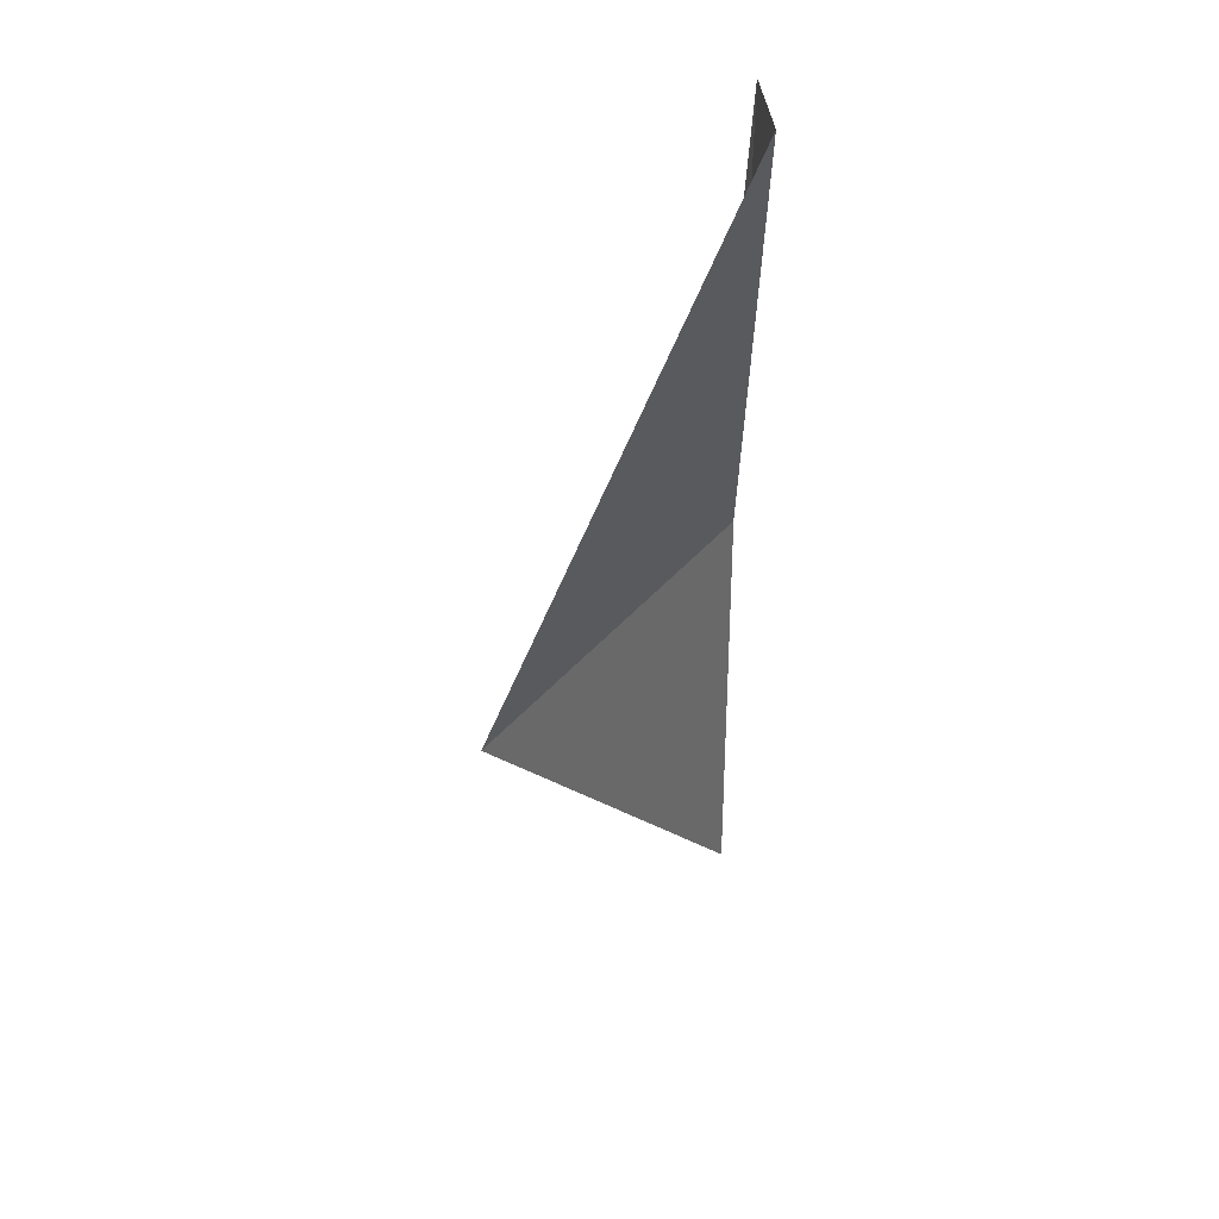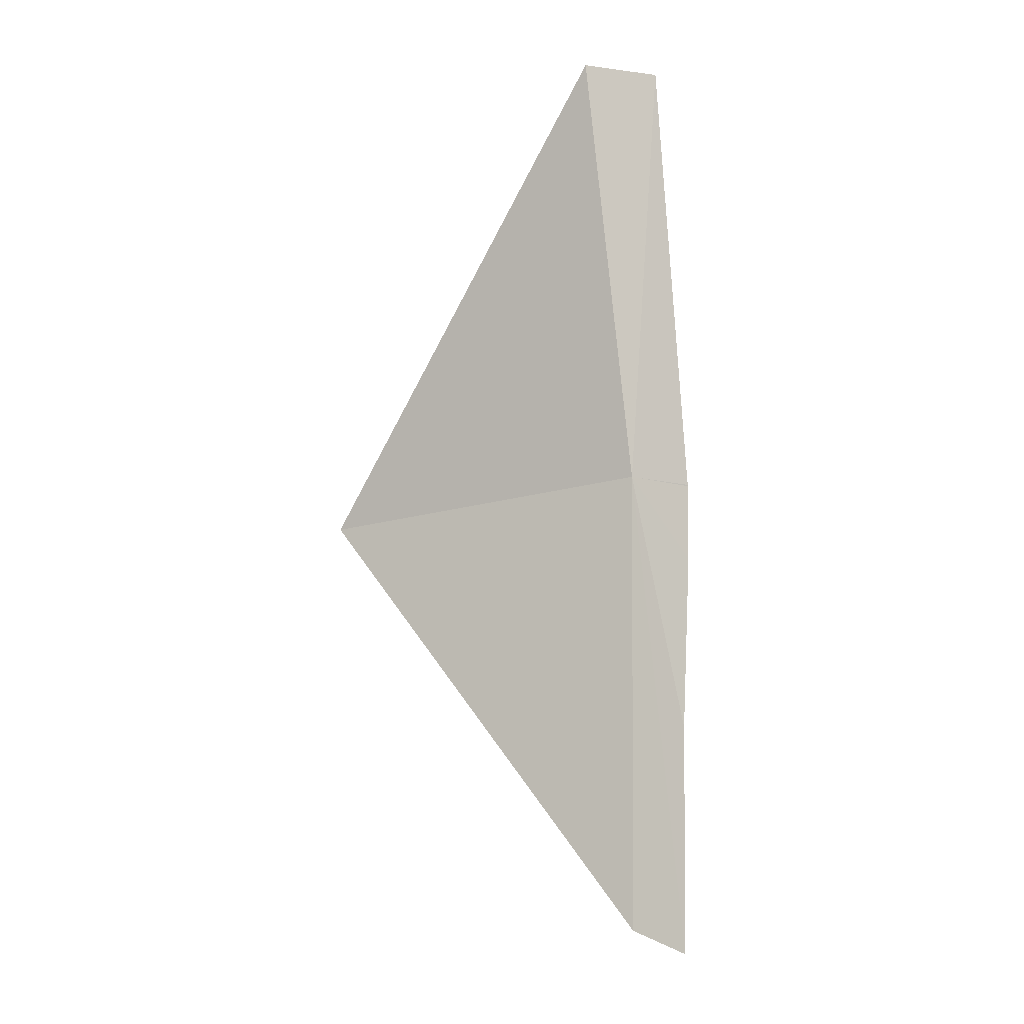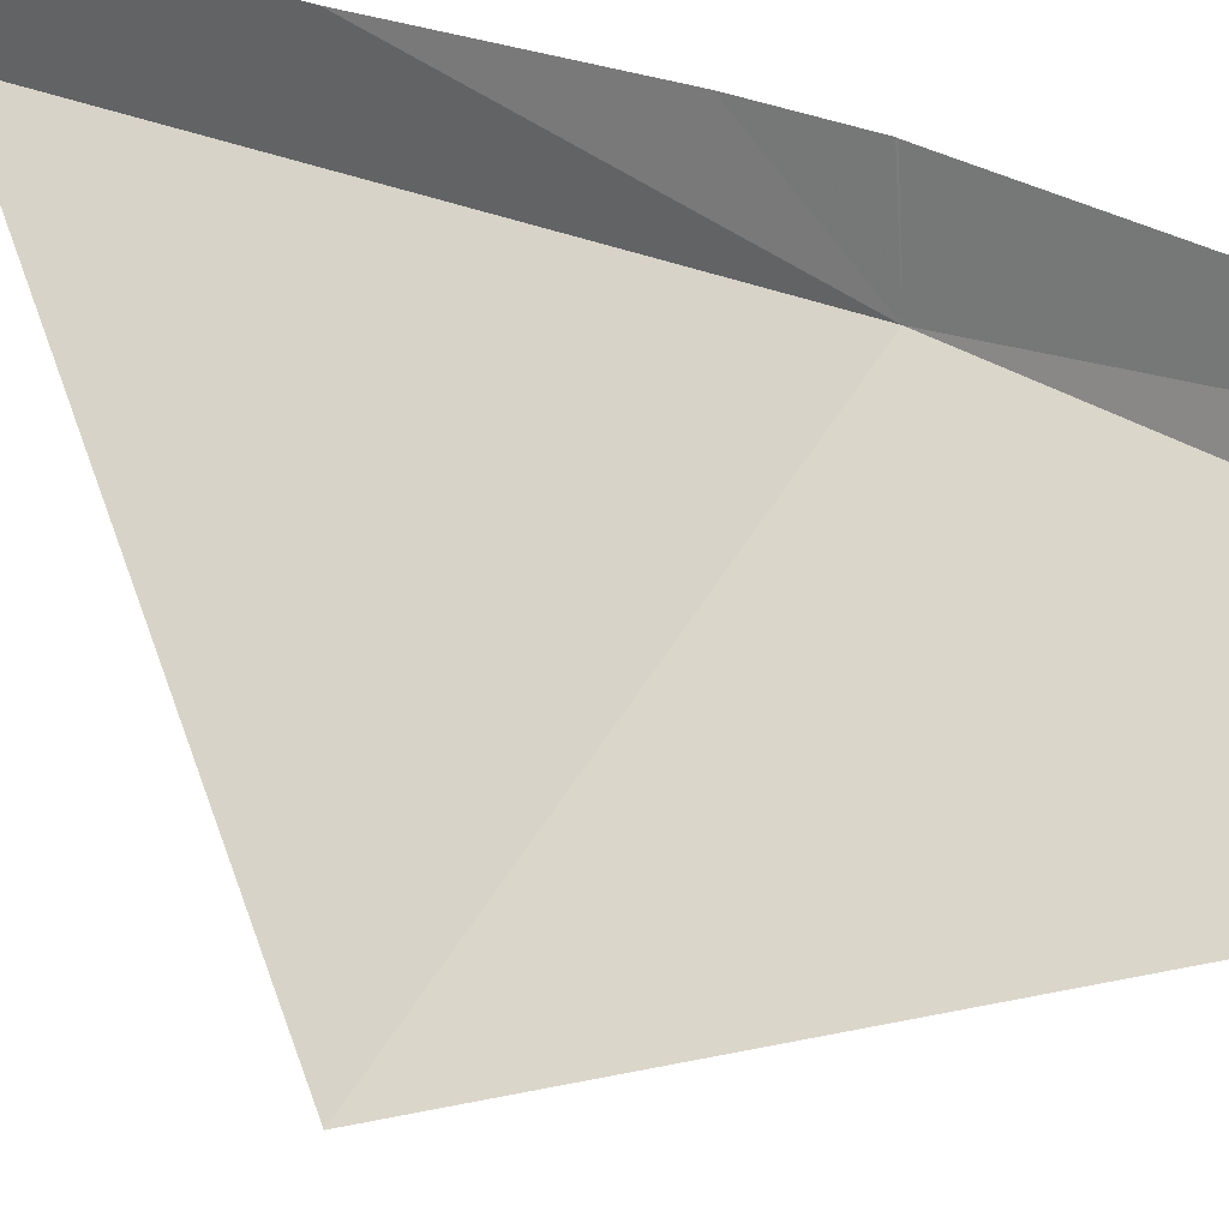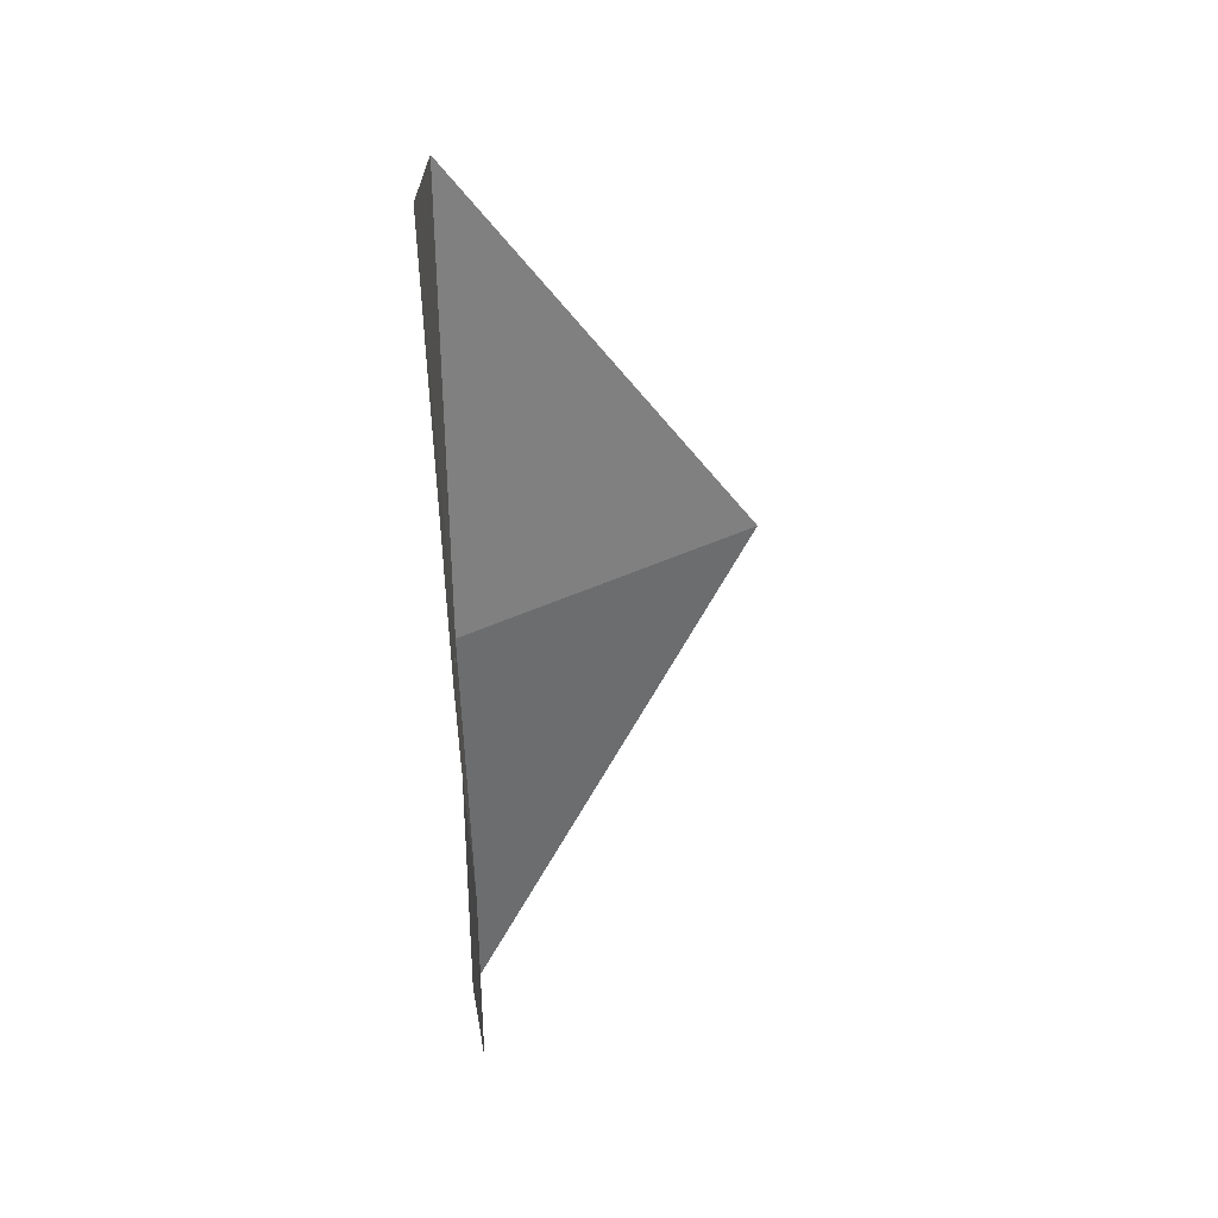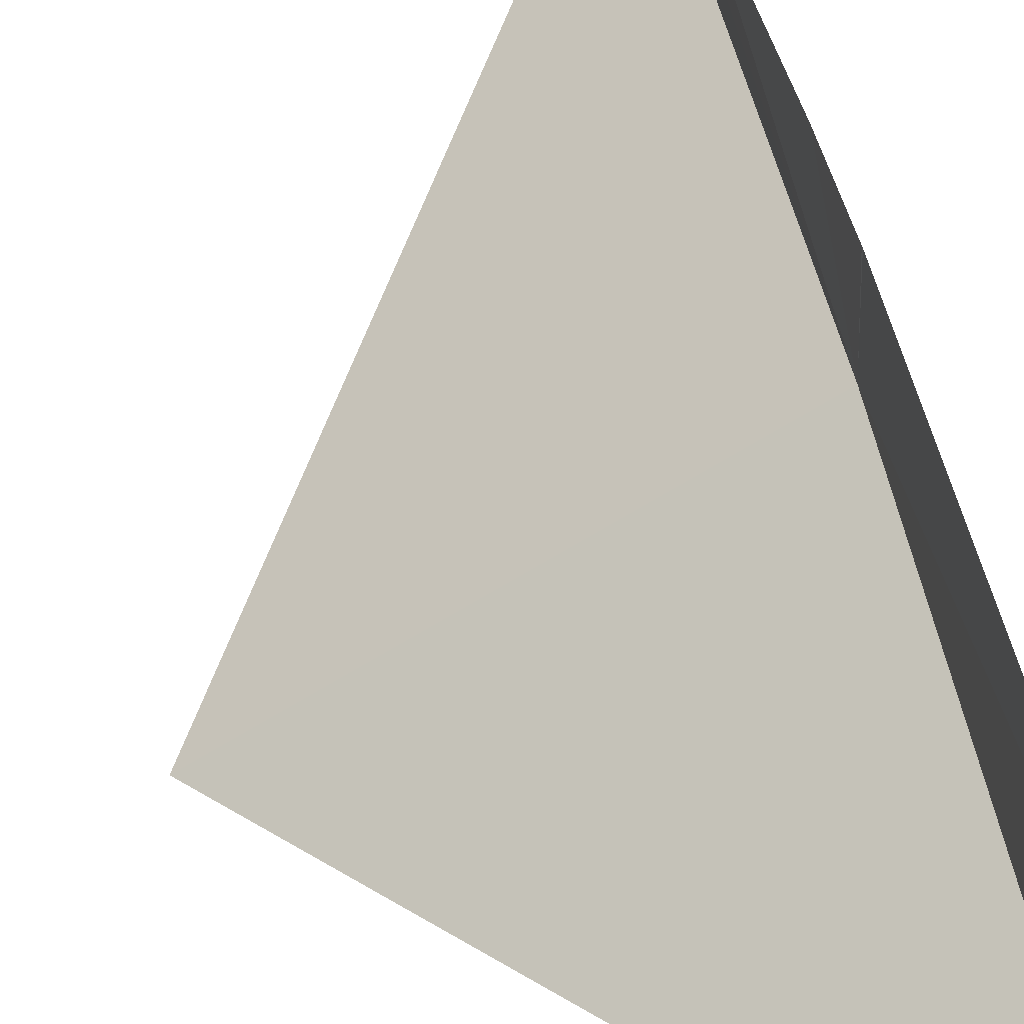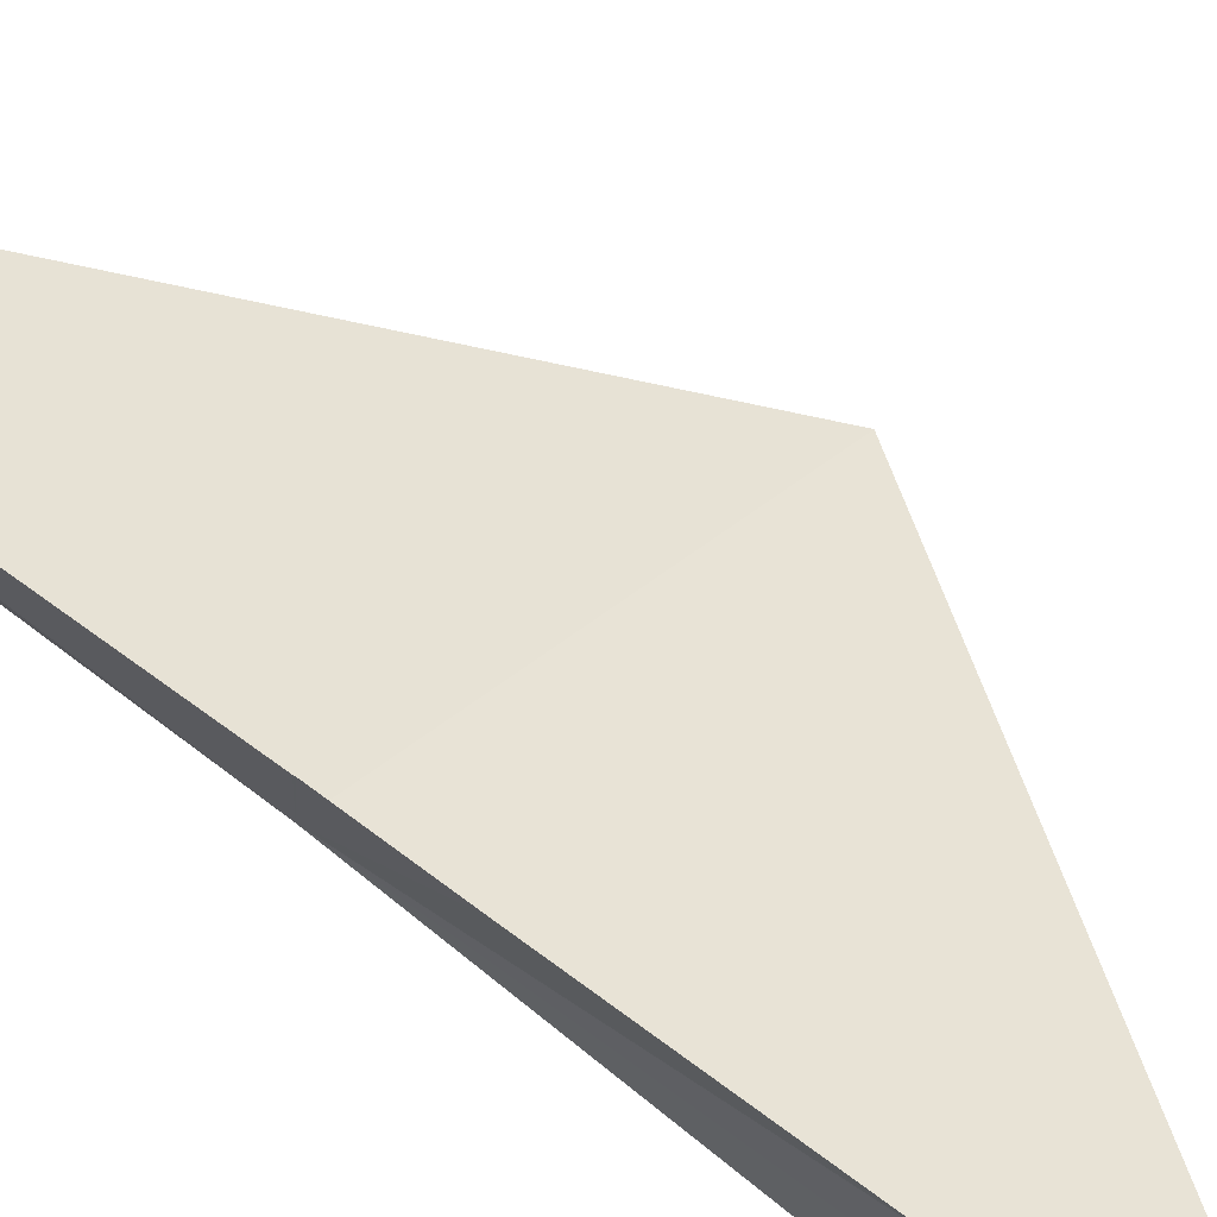
<metadata>
{"format":"obj","ext":"obj","renderer":"f3d","projection":"perspective","resolution":1024,"background":"white","views":[{"elev":41.6,"azim":-14.0,"up":"+Z"},{"elev":-8.7,"azim":61.7,"up":"+Z"},{"elev":25.5,"azim":-52.8,"up":"+Y"},{"elev":38.4,"azim":178.4,"up":"+Z"},{"elev":43.7,"azim":-11.1,"up":"+Y"},{"elev":74.1,"azim":128.3,"up":"+Y"}]}
</metadata>
<code>
v 12.98 -10.08 118.5
v 12.96 -8.201 118.4
v 13.27 -9.321 130.4
v 12.95 -8.192 118.4
v 12.7 -8.272 111.5
v 12.89 -8.169 116.3
v 13.05 -10.24 106.1
v 5.294 -15.66 117.6
v 13.01 -11.53 130.3
v 12.73 -8.353 105.3
f 1 2 3
f 1 4 2
f 1 5 6
f 1 6 4
f 1 8 7
f 1 10 5
f 1 3 9
f 1 9 8
f 1 7 10

</code>
